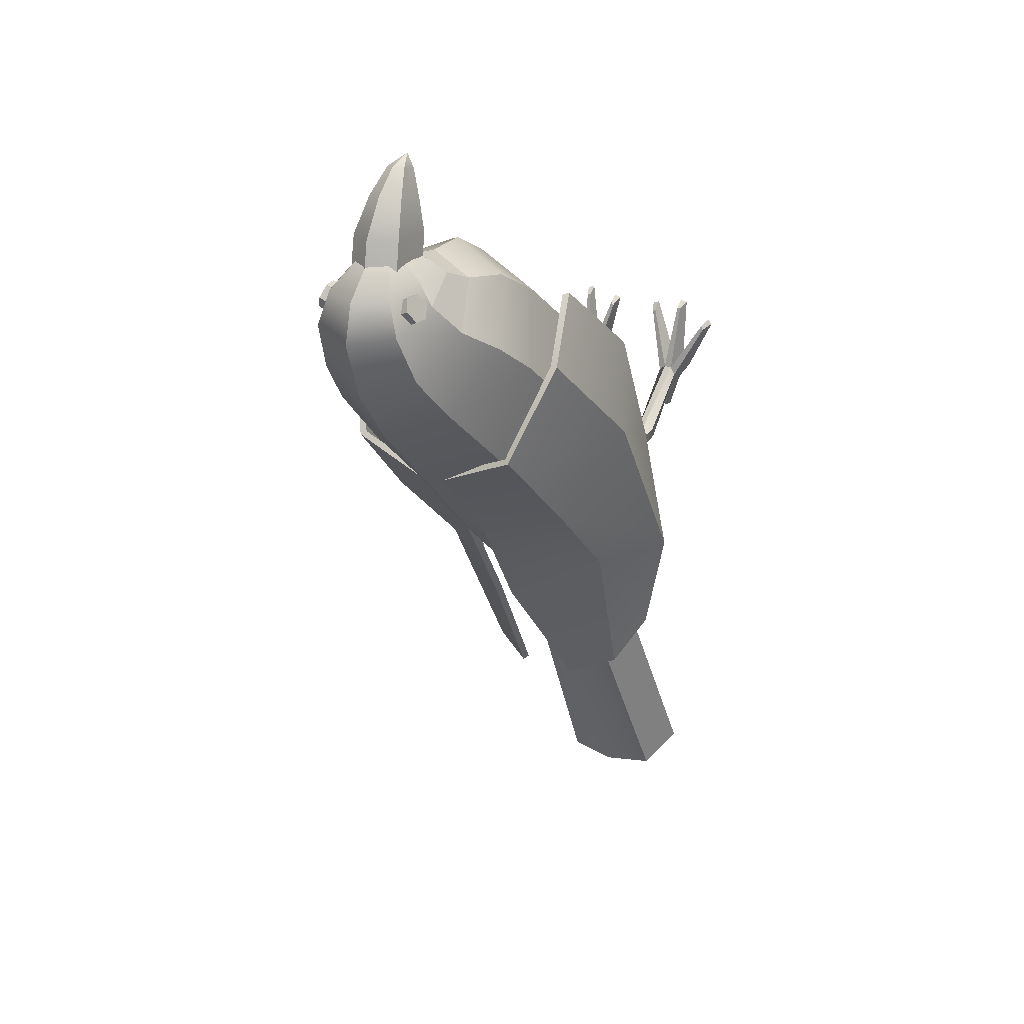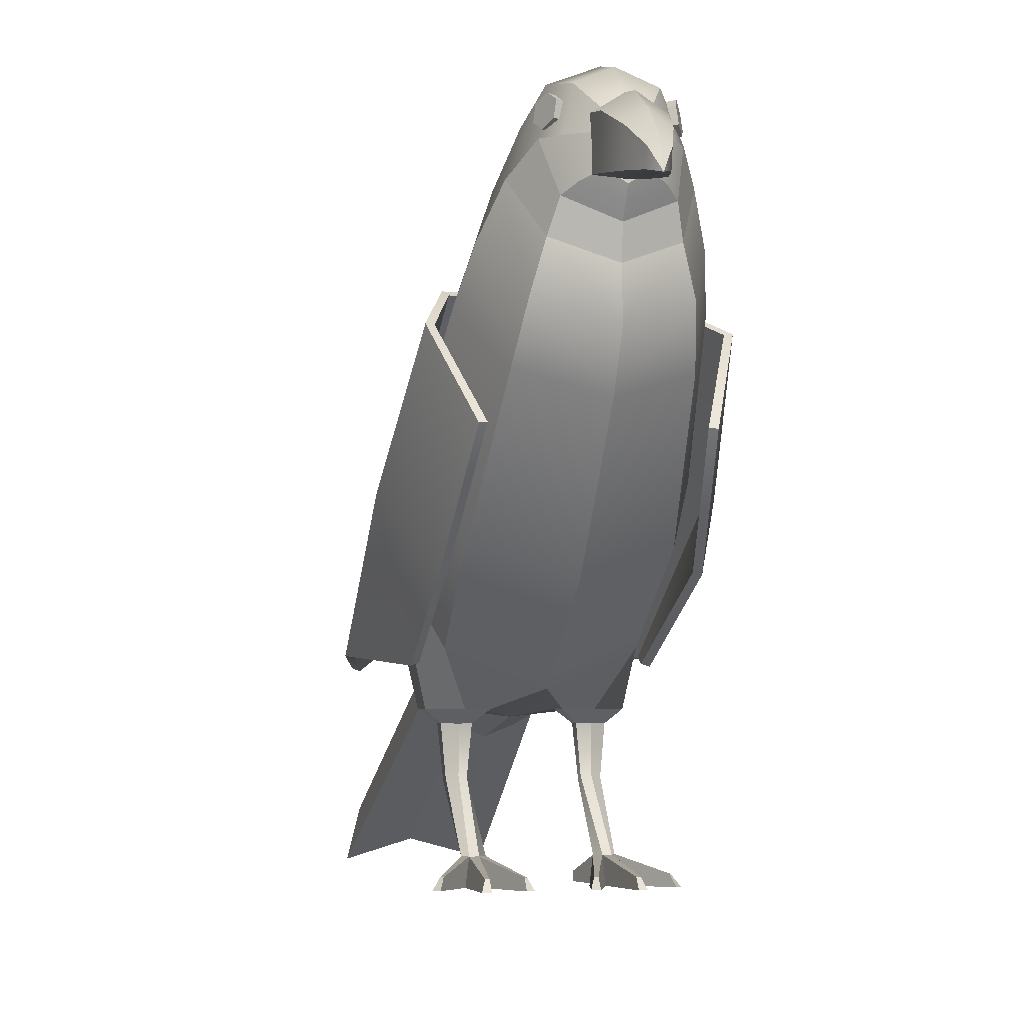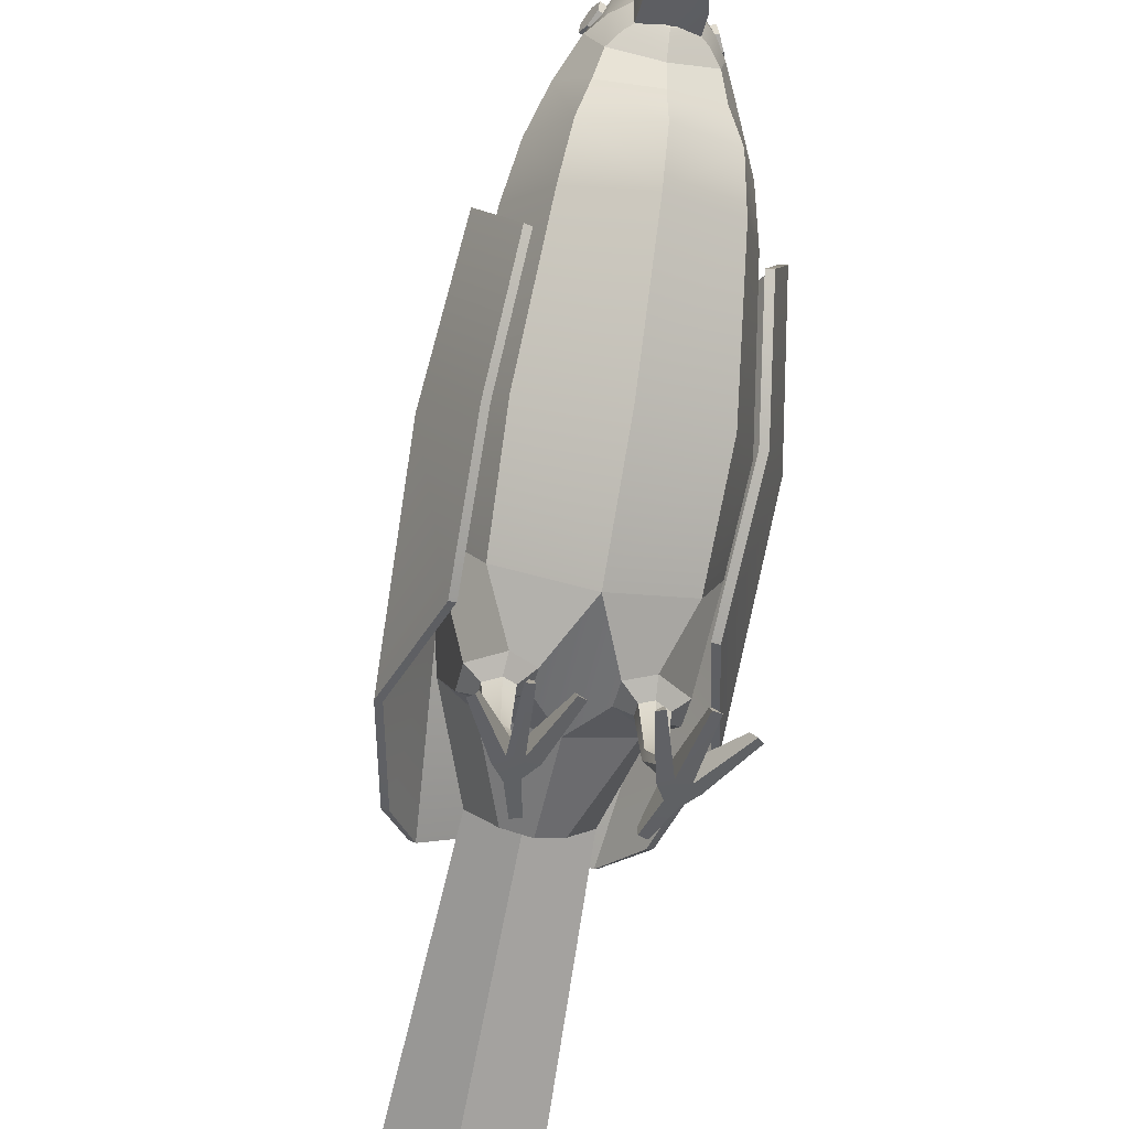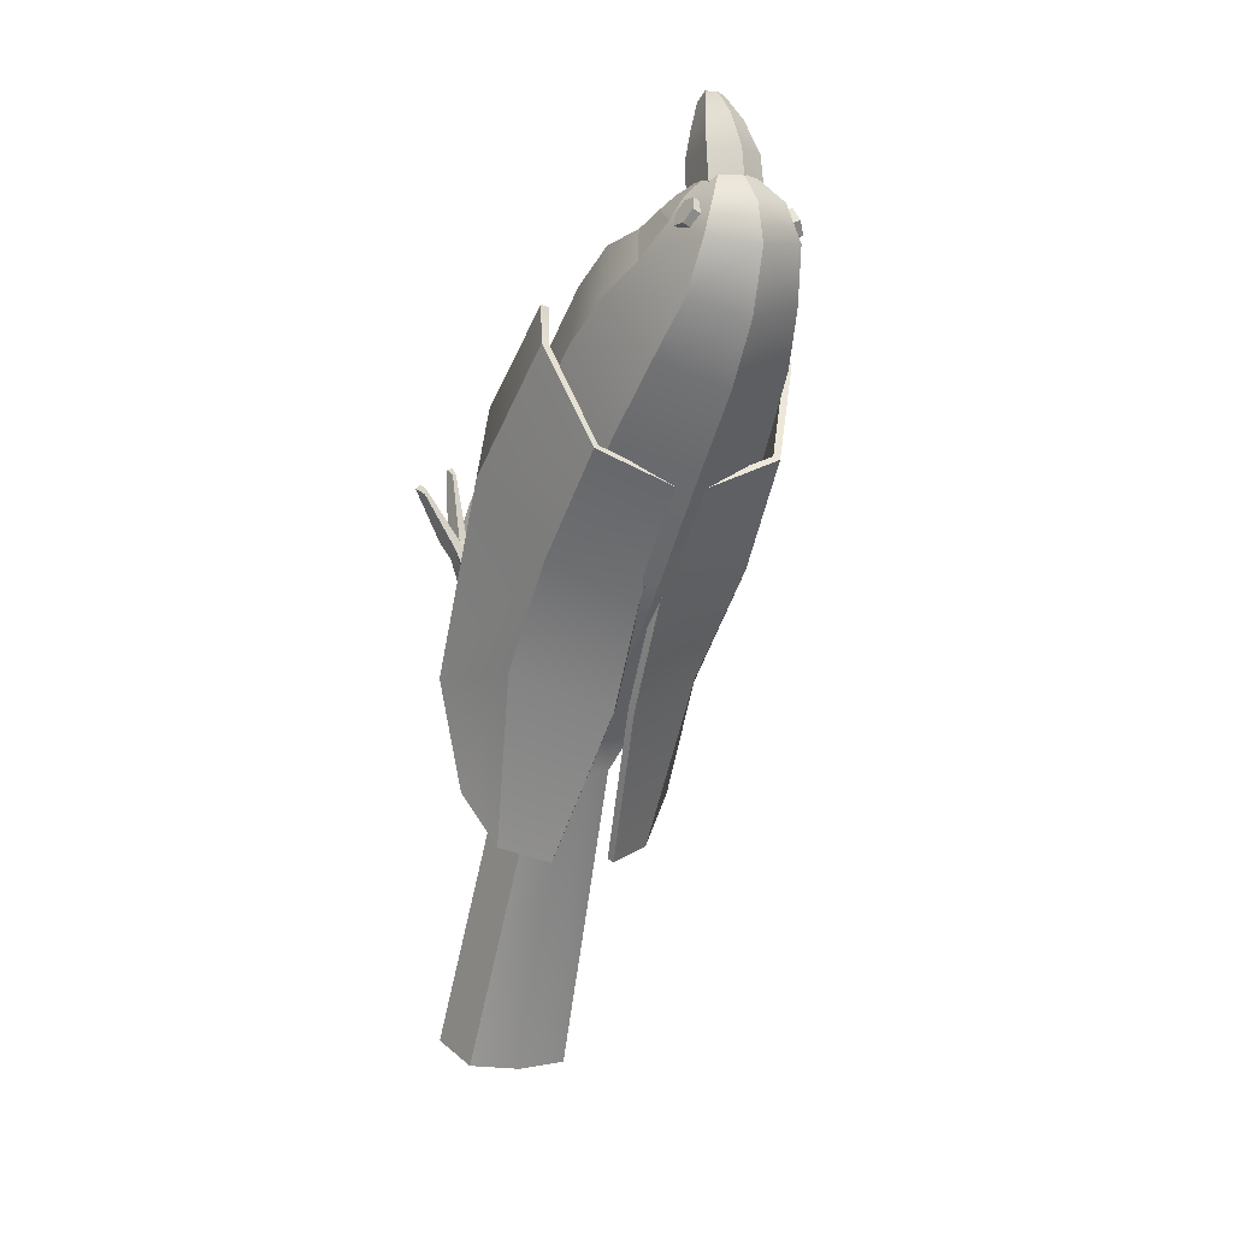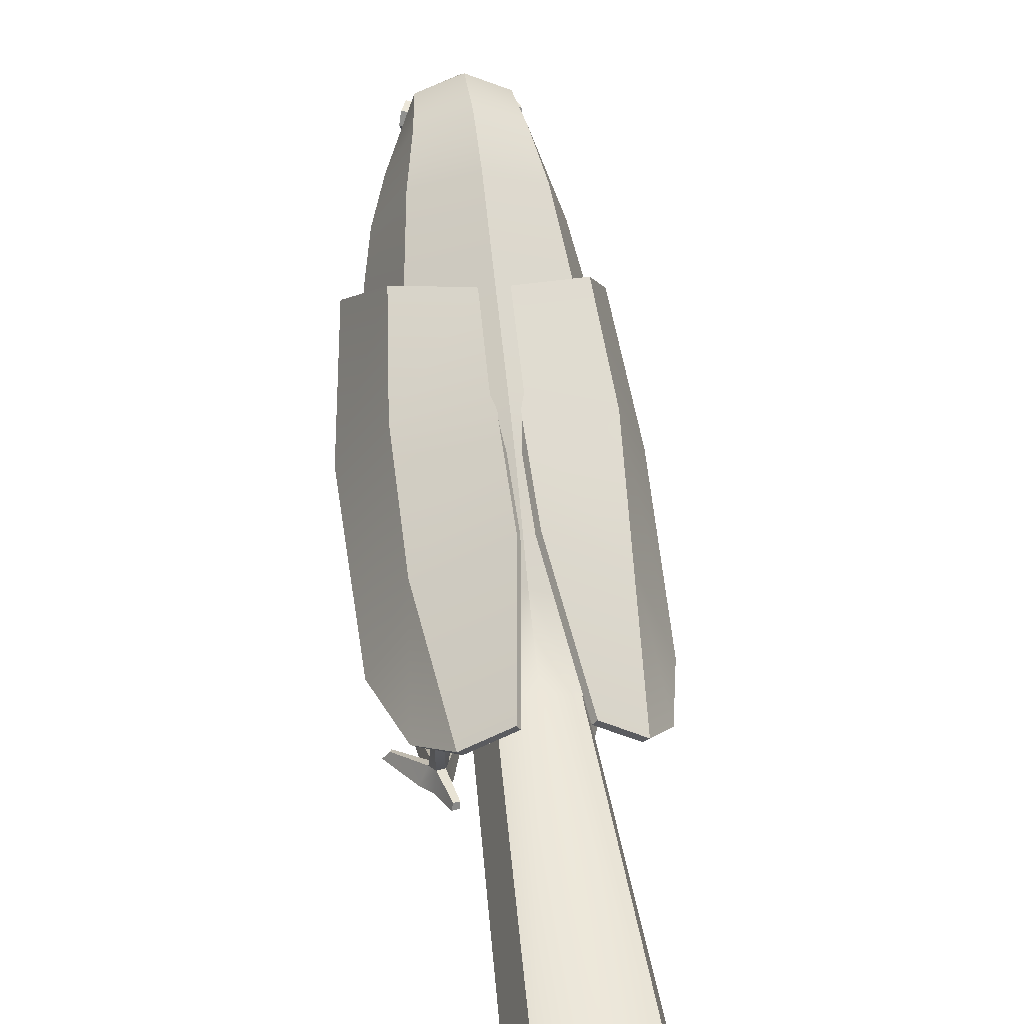
<metadata>
{"format":"obj","ext":"obj","renderer":"f3d","projection":"perspective","resolution":1024,"background":"white","views":[{"elev":22.6,"azim":-150.3,"up":"+Z"},{"elev":-4.4,"azim":-13.6,"up":"+Y"},{"elev":-46.5,"azim":-12.7,"up":"+Y"},{"elev":-4.7,"azim":157.5,"up":"+Z"},{"elev":22.1,"azim":171.2,"up":"+Y"}]}
</metadata>
<code>
g default
v 1.97 23.1 24.97
v 1.641 22.51 25.92
v 1.803 21.35 25.98
v 2.293 20.78 25.08
v 2.622 21.38 24.12
v 2.46 22.54 24.07
v 4.091 23.44 25.91
v 3.762 22.85 26.86
v 3.924 21.69 26.92
v 4.414 21.12 26.02
v 4.743 21.71 25.06
v 4.581 22.87 25.01
v 4.253 22.28 25.96
v -1.97 23.1 24.97
v -1.641 22.51 25.92
v -1.803 21.35 25.98
v -2.293 20.78 25.08
v -2.622 21.38 24.12
v -2.46 22.54 24.07
v -4.091 23.44 25.91
v -3.762 22.85 26.86
v -3.924 21.69 26.92
v -4.414 21.12 26.02
v -4.743 21.71 25.06
v -4.581 22.87 25.01
v -4.253 22.28 25.96
v 1e-06 23.48 26.08
v -2.144 22.12 26.03
v -2.144 18.34 25.91
v -0 18.13 25.86
v 2.144 18.34 25.91
v 2.144 22.12 26.03
v 1e-06 22.63 30.89
v -2.084 21.31 30.83
v -2.084 17.6 30.73
v -0 17.43 30.67
v 2.084 17.6 30.73
v 2.084 21.31 30.83
v -0 20.79 33.87
v -1.484 19.86 33.68
v -1.484 17.27 33.18
v -1e-06 17.15 33.12
v 1.484 17.27 33.18
v 1.484 19.86 33.68
v -2e-06 18.75 35.85
v -0.7797 18.27 35.75
v -0.7797 16.9 35.49
v -2e-06 16.84 35.46
v 0.7797 16.9 35.49
v 0.7797 18.27 35.75
v -2e-06 16.58 36.56
v 7.725 5.646 3.672
v 0.5358 6.093 0.9909
v 0.5388 13.59 8.438
v 6.913 13.3 10.96
v 8.054 -4.968 16.23
v 10.89 0.2241 10.08
v 9.47 10.15 18.61
v 7.045 3.674 22.82
v 10.42 -10.05 -4.472
v 7.375 -2.986 -4.109
v 7.729 -10.66 5.515
v 0.5123 1.144 -7.041
v 8.374 -10.98 -13.28
v 5.932 -9.573 -17.56
v 2.318 -7.449 -18.71
v 8.189 5.95 3.388
v 0.8357 6.48 0.6068
v 0.8165 13.99 8.045
v 7.342 13.59 10.7
v 8.636 -5.113 16.38
v 11.52 0.2315 10.09
v 10.05 10.2 18.64
v 7.632 3.589 23.01
v 10.97 -10.02 -4.501
v 7.844 -2.668 -4.368
v 8.306 -10.86 5.631
v 0.8349 1.557 -7.374
v 8.909 -10.71 -13.46
v 6.361 -9.216 -17.79
v 2.641 -7.002 -18.99
v -7.725 5.646 3.672
v -0.5358 6.093 0.9909
v -0.5388 13.59 8.438
v -6.913 13.3 10.96
v -8.054 -4.968 16.23
v -10.89 0.2241 10.08
v -9.47 10.15 18.61
v -7.045 3.674 22.82
v -10.42 -10.05 -4.472
v -7.375 -2.986 -4.109
v -7.729 -10.66 5.515
v -0.5123 1.144 -7.041
v -8.374 -10.98 -13.28
v -5.932 -9.573 -17.56
v -2.318 -7.449 -18.71
v -8.189 5.95 3.388
v -0.8357 6.48 0.6068
v -0.8165 13.99 8.045
v -7.342 13.59 10.7
v -8.636 -5.113 16.38
v -11.52 0.2315 10.09
v -10.05 10.2 18.64
v -7.632 3.589 23.01
v -10.97 -10.02 -4.501
v -7.844 -2.668 -4.368
v -8.306 -10.86 5.631
v -0.8349 1.557 -7.374
v -8.909 -10.71 -13.46
v -6.361 -9.216 -17.79
v -2.641 -7.002 -18.99
v 6.865 6.296 4.238
v 0 8.318 1.82
v 0 -5.489 18.33
v 6.865 -3.467 15.91
v 9.708 1.415 10.07
v 6.05 13.92 11.49
v 0 15.8 9.248
v 0 4.984 26.06
v 5.857 6.827 23.85
v 8.283 11.28 18.53
v 5.249 19.13 16.17
v 0 20.84 14.11
v 0 9.126 28.12
v 5.249 10.93 26.07
v 7.424 14.98 21.12
v 4.28 22.56 19.93
v 0 24.23 18.56
v 0 12.85 27.9
v 4.28 14.51 26.54
v 6.053 18.54 23.23
v 3.67 24.38 23.96
v 0 25.94 23.23
v 0 15.29 28.18
v 3.67 16.85 27.46
v 4.591 20.61 25.71
v 1.417 21.8 29.09
v 0 22.7 29.05
v 0 17.37 29.31
v 1.417 18.27 29.27
v 1.692 20.45 29.18
v 9.249 -3.347 3.972
v 6.54 1.704 -0.1467
v 6.54 -9.745 8.09
v 0 -12.39 9.796
v 0 4.354 -1.853
v 7.239 -7.793 -3.928
v 5.118 -4.553 -6.184
v 5.118 -12.38 -1.673
v 0 -14.28 -0.739
v 0 -2.653 -7.118
v 4.226 -13 -9.826
v 2.988 -8.932 -11.64
v 2.137 -14.91 -8.885
v 0 -15.71 -8.495
v 0 -8.139 -12.03
v 0 20.45 29.18
v 2.755 23.87 26.88
v 0 25.1 26.5
v 0 16.35 28.76
v 2.755 17.58 28.39
v 3.462 20.53 27.48
v 0 -11.93 -11.92
v 0 -24.43 -35.74
v 4.198 -21.93 -36.2
v 0 -21.21 -36.56
v 5.538 -25.94 -34.42
v 4.503 -13.74 5.234
v 6.917 -13.74 3.652
v 4.503 -13.74 0.641
v 6.917 -13.74 1.186
v 2.497 -13.74 4.215
v 2.497 -13.74 1.97
v 4.61 -14.72 1.85
v 5.754 -14.72 2.108
v 5.754 -14.72 3.276
v 4.61 -14.72 4.025
v 3.66 -14.72 3.543
v 3.66 -14.72 2.479
v 4.641 -18.69 2.392
v 5.424 -18.63 2.559
v 5.424 -18.37 3.315
v 4.641 -18.21 3.8
v 3.99 -18.31 3.488
v 3.99 -18.55 2.799
v 4.018 -23.41 6.829
v 4.774 -23.41 6.556
v 5.255 -23.41 7.443
v 4.87 -23.41 8.133
v 4.208 -23.41 8.2
v 3.669 -23.41 7.776
v 4.025 -25.41 7.152
v 4.962 -25.41 6.696
v 5.943 -25.41 8.058
v 5.257 -25.41 8.789
v 4.193 -25.41 8.966
v 3.223 -25.41 8.515
v 7.525 -24.45 12.55
v 7.686 -24.46 12.17
v 7.829 -25.29 13.07
v 8.257 -25.28 12.68
v 4.847 -24.52 14.01
v 5.149 -24.51 13.99
v 4.836 -25.34 14.63
v 5.463 -25.34 14.52
v 2.451 -24.49 13.53
v 2.227 -24.49 13.29
v 1.858 -25.31 13.91
v 2.447 -25.32 14.14
v 3.31 -24.73 3.901
v 3.879 -24.69 3.699
v 4.021 -25.34 3.663
v 3.315 -25.42 3.999
v -6.865 6.296 4.238
v -6.865 -3.467 15.91
v -9.708 1.415 10.07
v -6.05 13.92 11.49
v -5.857 6.827 23.85
v -8.283 11.28 18.53
v -5.249 19.13 16.17
v -5.249 10.93 26.07
v -7.424 14.98 21.12
v -4.28 22.56 19.93
v -4.28 14.51 26.54
v -6.053 18.54 23.23
v -3.67 24.38 23.96
v -3.67 16.85 27.46
v -4.591 20.61 25.71
v -1.417 21.8 29.09
v -1.417 18.27 29.27
v -1.692 20.45 29.18
v -9.249 -3.347 3.972
v -6.54 1.704 -0.1467
v -6.54 -9.745 8.09
v -7.239 -7.793 -3.928
v -5.118 -4.553 -6.184
v -5.118 -12.38 -1.673
v -4.226 -13 -9.826
v -2.988 -8.932 -11.64
v -2.137 -14.91 -8.885
v -2.755 23.87 26.88
v -2.755 17.58 28.39
v -3.462 20.53 27.48
v -4.198 -21.93 -36.2
v -5.538 -25.94 -34.42
v -4.503 -13.74 5.234
v -6.917 -13.74 3.652
v -4.503 -13.74 0.641
v -6.917 -13.74 1.186
v -2.497 -13.74 4.215
v -2.497 -13.74 1.97
v -4.61 -14.72 1.85
v -5.754 -14.72 2.108
v -5.754 -14.72 3.276
v -4.61 -14.72 4.025
v -3.66 -14.72 3.543
v -3.66 -14.72 2.479
v -4.641 -18.69 2.392
v -5.424 -18.63 2.559
v -5.424 -18.37 3.315
v -4.641 -18.21 3.8
v -3.99 -18.31 3.488
v -3.99 -18.55 2.799
v -4.018 -23.41 6.829
v -4.774 -23.41 6.556
v -5.255 -23.41 7.443
v -4.87 -23.41 8.133
v -4.208 -23.41 8.2
v -3.669 -23.41 7.776
v -4.025 -25.41 7.152
v -4.962 -25.41 6.696
v -5.943 -25.41 8.058
v -5.257 -25.41 8.789
v -4.193 -25.41 8.966
v -3.223 -25.41 8.515
v -7.525 -24.45 12.55
v -7.686 -24.46 12.17
v -7.829 -25.29 13.07
v -8.257 -25.28 12.68
v -4.847 -24.52 14.01
v -5.149 -24.51 13.99
v -4.836 -25.34 14.63
v -5.463 -25.34 14.52
v -2.451 -24.49 13.53
v -2.227 -24.49 13.29
v -1.858 -25.31 13.91
v -2.447 -25.32 14.14
v -3.31 -24.73 3.901
v -3.879 -24.69 3.699
v -4.021 -25.34 3.663
v -3.315 -25.42 3.999
g Geo_Raven
f 1 2 8 7
f 2 3 9 8
f 3 4 10 9
f 4 5 11 10
f 5 6 12 11
f 6 1 7 12
f 7 8 13
f 8 9 13
f 9 10 13
f 10 11 13
f 11 12 13
f 12 7 13
f 14 20 21 15
f 15 21 22 16
f 16 22 23 17
f 17 23 24 18
f 18 24 25 19
f 19 25 20 14
f 20 26 21
f 21 26 22
f 22 26 23
f 23 26 24
f 24 26 25
f 25 26 20
f 27 28 34 33
f 28 29 35 34
f 29 30 36 35
f 30 31 37 36
f 31 32 38 37
f 32 27 33 38
f 27 32 31 30 29 28
f 33 34 40 39
f 34 35 41 40
f 35 36 42 41
f 36 37 43 42
f 37 38 44 43
f 38 33 39 44
f 39 40 46 45
f 40 41 47 46
f 41 42 48 47
f 42 43 49 48
f 43 44 50 49
f 44 39 45 50
f 45 46 51
f 46 47 51
f 47 48 51
f 48 49 51
f 49 50 51
f 50 45 51
f 67 68 69 70
f 71 72 73 74
f 72 67 70 73
f 67 72 75 76
f 72 71 77 75
f 68 67 76 78
f 76 75 79 80
f 78 76 80 81
f 52 55 54 53
f 56 59 58 57
f 57 58 55 52
f 52 61 60 57
f 57 60 62 56
f 53 63 61 52
f 61 65 64 60
f 63 66 65 61
f 53 54 69 68
f 54 55 70 69
f 58 59 74 73
f 59 56 71 74
f 55 58 73 70
f 56 62 77 71
f 62 60 75 77
f 63 53 68 78
f 60 64 79 75
f 64 65 80 79
f 65 66 81 80
f 66 63 78 81
f 97 100 99 98
f 101 104 103 102
f 102 103 100 97
f 97 106 105 102
f 102 105 107 101
f 98 108 106 97
f 106 110 109 105
f 108 111 110 106
f 82 83 84 85
f 86 87 88 89
f 87 82 85 88
f 82 87 90 91
f 87 86 92 90
f 83 82 91 93
f 91 90 94 95
f 93 91 95 96
f 83 98 99 84
f 84 99 100 85
f 88 103 104 89
f 89 104 101 86
f 85 100 103 88
f 86 101 107 92
f 92 107 105 90
f 93 108 98 83
f 90 105 109 94
f 94 109 110 95
f 95 110 111 96
f 96 111 108 93
f 112 113 118 117
f 114 115 120 119
f 115 116 121 120
f 116 112 117 121
f 141 157 140
f 117 118 123 122
f 119 120 125 124
f 120 121 126 125
f 121 117 122 126
f 122 123 128 127
f 124 125 130 129
f 125 126 131 130
f 126 122 127 131
f 127 128 133 132
f 129 130 135 134
f 130 131 136 135
f 131 127 132 136
f 158 159 138 137
f 160 161 140 139
f 161 162 141 140
f 162 158 137 141
f 112 116 142 143
f 116 115 144 142
f 115 114 145 144
f 113 112 143 146
f 143 142 147 148
f 192 193 194 195 196 197
f 146 143 148 151
f 148 147 152 153
f 147 149 154 152
f 149 150 155 154
f 151 148 153 156
f 137 157 141
f 137 138 157
f 140 157 139
f 132 133 159 158
f 134 135 161 160
f 135 136 162 161
f 136 132 158 162
f 163 154 155
f 165 164 166
f 165 167 164
f 163 152 154
f 156 153 165 166
f 153 152 167 165
f 152 163 164 167
f 142 144 168 169
f 149 147 171 170
f 147 142 169 171
f 144 145 172 168
f 145 150 173 172
f 150 149 170 173
f 170 171 175 174
f 171 169 176 175
f 169 168 177 176
f 168 172 178 177
f 172 173 179 178
f 173 170 174 179
f 174 175 181 180
f 175 176 182 181
f 176 177 183 182
f 177 178 184 183
f 178 179 185 184
f 179 174 180 185
f 180 181 187 186
f 181 182 188 187
f 182 183 189 188
f 183 184 190 189
f 184 185 191 190
f 185 180 186 191
f 210 211 212 213
f 187 188 194 193
f 199 198 200 201
f 203 202 204 205
f 206 207 208 209
f 191 186 192 197
f 188 189 198 199
f 189 195 200 198
f 195 194 201 200
f 194 188 199 201
f 189 190 202 203
f 190 196 204 202
f 196 195 205 204
f 195 189 203 205
f 190 191 207 206
f 191 197 208 207
f 197 196 209 208
f 196 190 206 209
f 186 187 211 210
f 187 193 212 211
f 193 192 213 212
f 192 186 210 213
f 214 217 118 113
f 114 119 218 215
f 215 218 219 216
f 216 219 217 214
f 231 230 157
f 217 220 123 118
f 119 124 221 218
f 218 221 222 219
f 219 222 220 217
f 220 223 128 123
f 124 129 224 221
f 221 224 225 222
f 222 225 223 220
f 223 226 133 128
f 129 134 227 224
f 224 227 228 225
f 225 228 226 223
f 241 229 138 159
f 160 139 230 242
f 242 230 231 243
f 243 231 229 241
f 214 233 232 216
f 216 232 234 215
f 215 234 145 114
f 113 146 233 214
f 233 236 235 232
f 270 275 274 273 272 271
f 146 151 236 233
f 236 239 238 235
f 235 238 240 237
f 237 240 155 150
f 151 156 239 236
f 229 231 157
f 229 157 138
f 230 139 157
f 226 241 159 133
f 134 160 242 227
f 227 242 243 228
f 228 243 241 226
f 163 155 240
f 244 166 164
f 244 164 245
f 163 240 238
f 156 166 244 239
f 239 244 245 238
f 238 245 164 163
f 232 247 246 234
f 237 248 249 235
f 235 249 247 232
f 234 246 250 145
f 145 250 251 150
f 150 251 248 237
f 248 252 253 249
f 249 253 254 247
f 247 254 255 246
f 246 255 256 250
f 250 256 257 251
f 251 257 252 248
f 252 258 259 253
f 253 259 260 254
f 254 260 261 255
f 255 261 262 256
f 256 262 263 257
f 257 263 258 252
f 258 264 265 259
f 259 265 266 260
f 260 266 267 261
f 261 267 268 262
f 262 268 269 263
f 263 269 264 258
f 288 291 290 289
f 265 271 272 266
f 277 279 278 276
f 281 283 282 280
f 284 287 286 285
f 269 275 270 264
f 266 277 276 267
f 267 276 278 273
f 273 278 279 272
f 272 279 277 266
f 267 281 280 268
f 268 280 282 274
f 274 282 283 273
f 273 283 281 267
f 268 284 285 269
f 269 285 286 275
f 275 286 287 274
f 274 287 284 268
f 264 288 289 265
f 265 289 290 271
f 271 290 291 270
f 270 291 288 264

</code>
